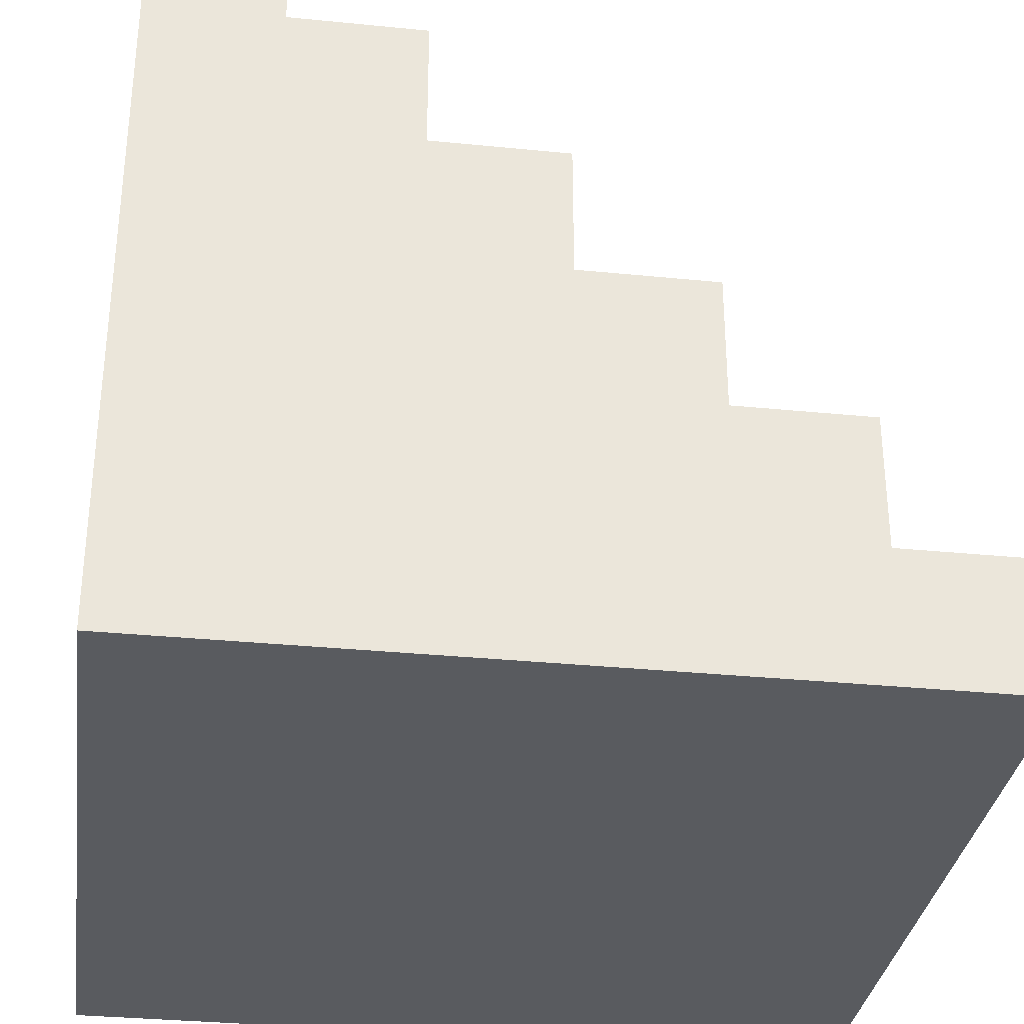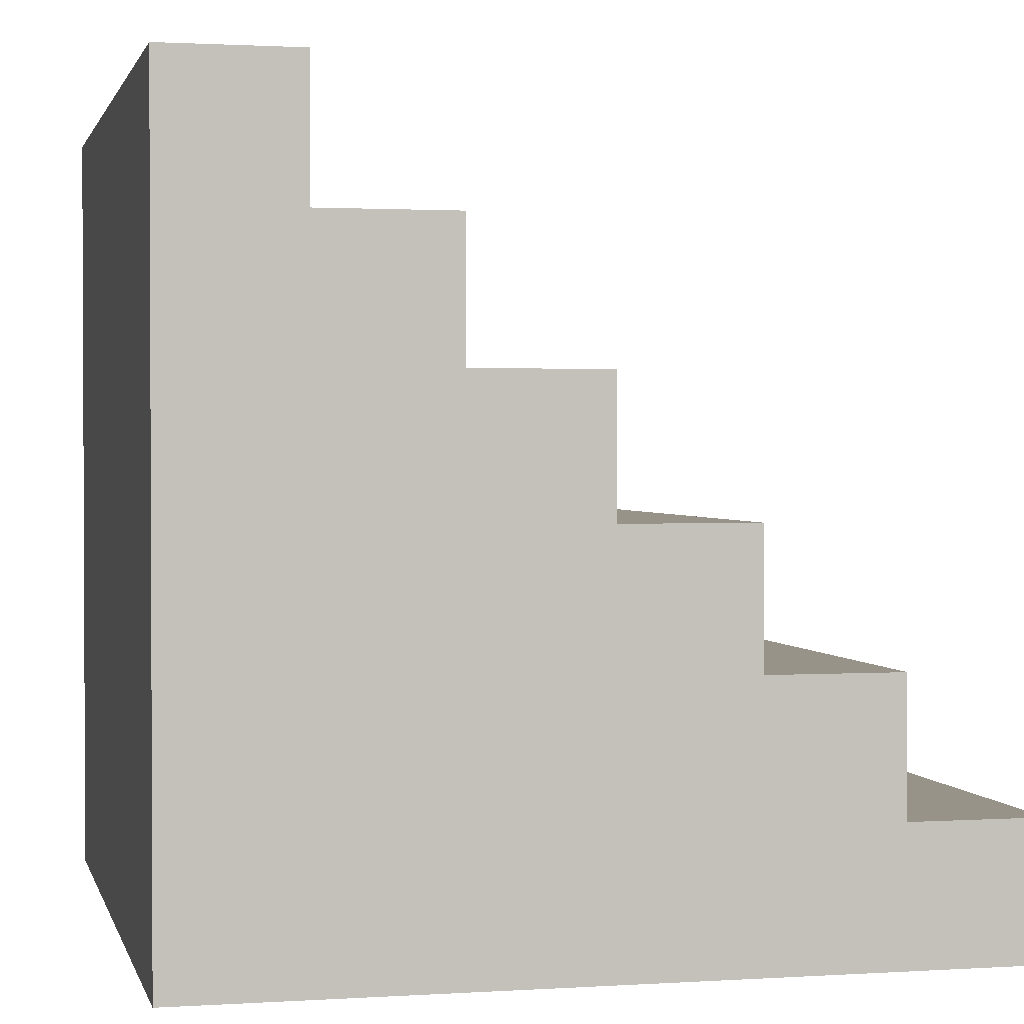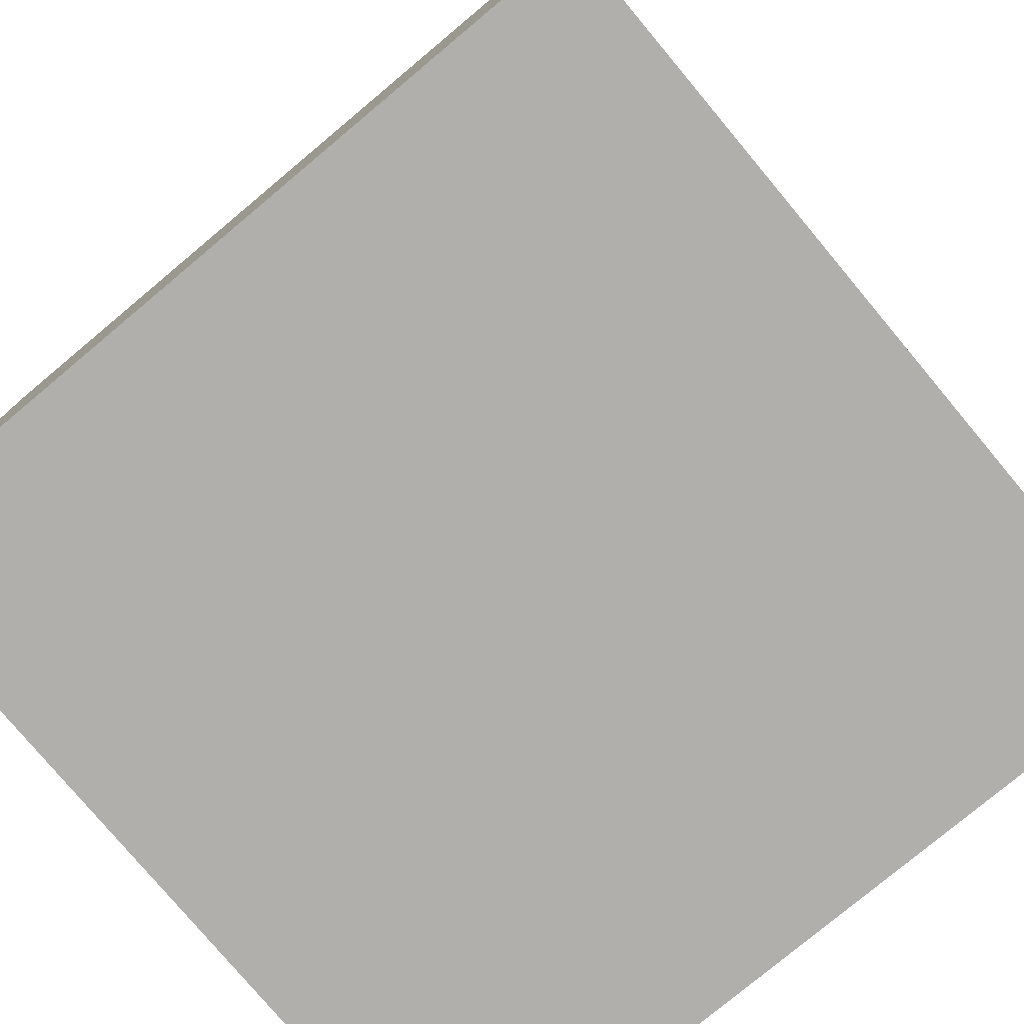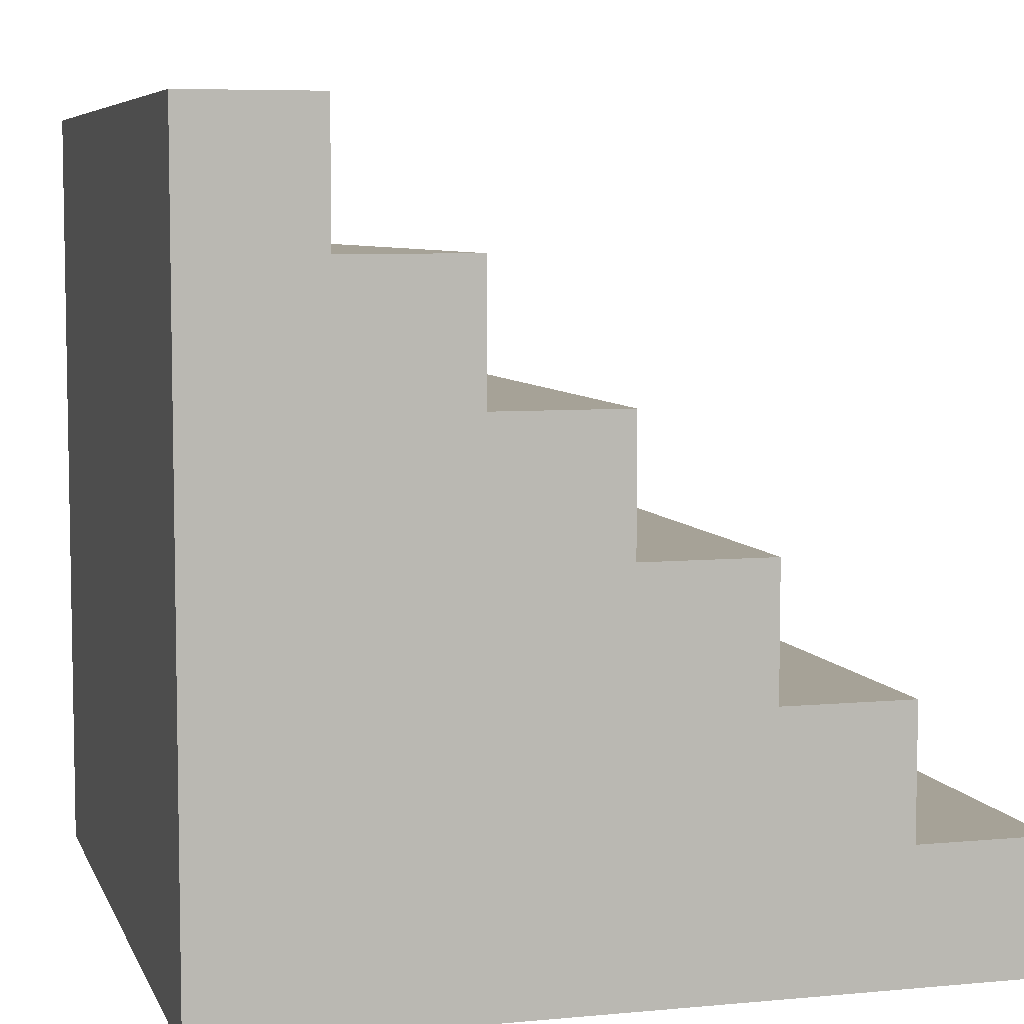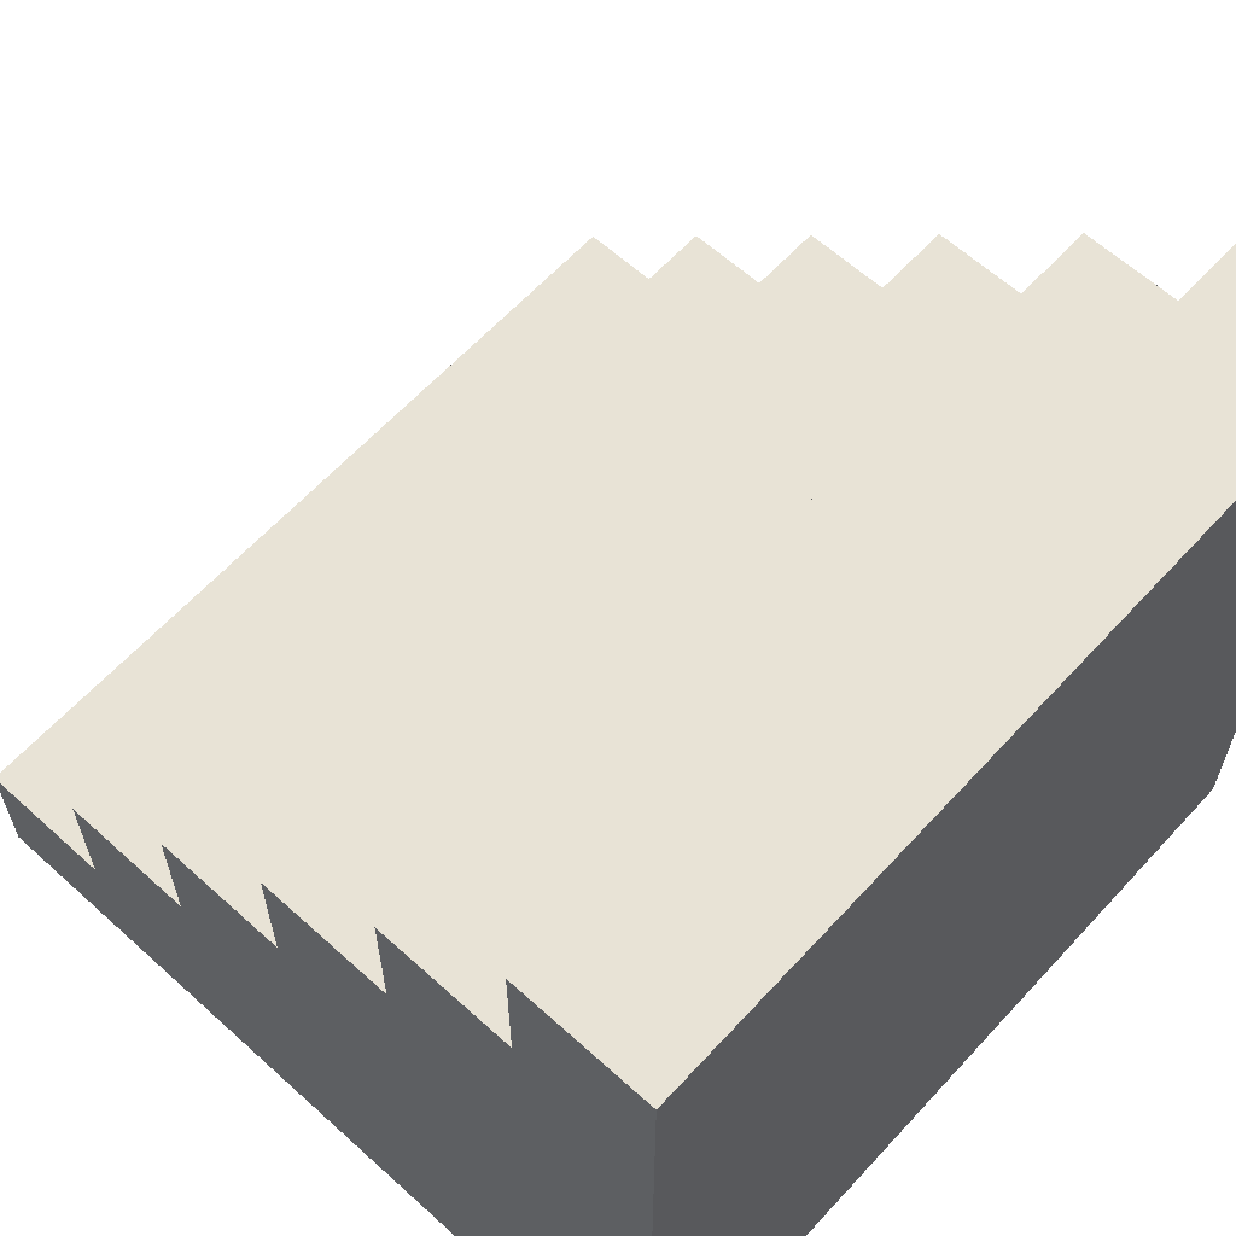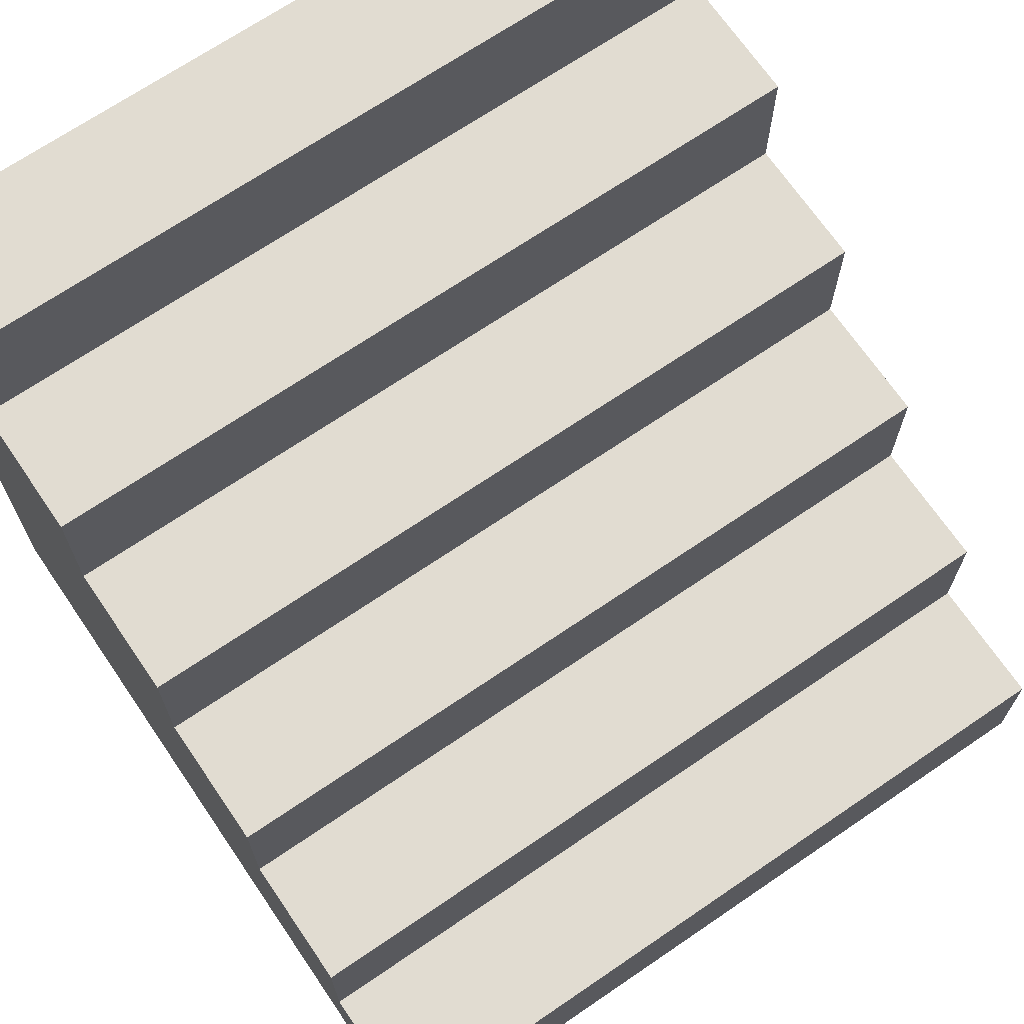
<metadata>
{"format":"obj","ext":"obj","renderer":"f3d","projection":"perspective","resolution":1024,"background":"white","views":[{"elev":-32.7,"azim":-97.9,"up":"+Y"},{"elev":1.5,"azim":-103.1,"up":"+Y"},{"elev":-78.1,"azim":39.9,"up":"+Z"},{"elev":6.5,"azim":74.4,"up":"+Z"},{"elev":62.5,"azim":-47.5,"up":"+Z"},{"elev":69.3,"azim":-34.3,"up":"+Y"}]}
</metadata>
<code>
v -3 0 3
v -3 0 2
v -3 0 -1
v -3 0 -2
v -3 0 -3
v -3 1 3
v -3 1 2
v -3 1 1
v -3 2 2
v -3 2 1
v -3 2 -0
v -3 2 -1
v -3 2 -2
v -3 2 -3
v -3 3 1
v -3 3 -0
v -3 3 -1
v -3 3 -2
v -3 3 -3
v -3 4 -0
v -3 4 -1
v -3 4 -2
v -3 5 -1
v -3 5 -2
v -3 5 -3
v -3 6 -2
v -3 6 -3
v 3 0 3
v 3 0 2
v 3 0 1
v 3 0 -2
v 3 0 -3
v 3 1 3
v 3 1 2
v 3 1 1
v 3 2 2
v 3 2 1
v 3 2 -0
v 3 2 -2
v 3 2 -3
v 3 3 1
v 3 3 -0
v 3 3 -1
v 3 3 -2
v 3 3 -3
v 3 4 -0
v 3 4 -1
v 3 4 -2
v 3 5 -1
v 3 5 -2
v 3 5 -3
v 3 6 -2
v 3 6 -3
v -3 0 3
v -3 1 3
v -2 0 3
v -2 1 3
v 2 0 3
v 2 1 3
v 3 0 3
v 3 1 3
v -3 1 2
v -3 2 2
v -2 1 2
v -2 2 2
v 2 1 2
v 2 2 2
v 3 1 2
v 3 2 2
v -3 2 1
v -3 3 1
v -2 2 1
v -2 3 1
v 2 2 1
v 2 3 1
v 3 2 1
v 3 3 1
v -3 3 -0
v -3 4 -0
v -2 3 -0
v -2 4 -0
v 2 3 -0
v 2 4 -0
v 3 3 -0
v 3 4 -0
v -3 4 -1
v -3 5 -1
v -2 4 -1
v -2 5 -1
v 2 4 -1
v 2 5 -1
v 3 4 -1
v 3 5 -1
v -3 5 -2
v -3 6 -2
v -2 5 -2
v -2 6 -2
v 2 5 -2
v 2 6 -2
v 3 5 -2
v 3 6 -2
v -3 0 -3
v -3 2 -3
v -3 3 -3
v -3 5 -3
v -3 6 -3
v -2 3 -3
v -2 5 -3
v -2 6 -3
v -1 3 -3
v -1 5 -3
v 1 0 -3
v 1 2 -3
v 2 0 -3
v 2 2 -3
v 2 5 -3
v 2 6 -3
v 3 0 -3
v 3 2 -3
v 3 3 -3
v 3 5 -3
v 3 6 -3
v -3 0 3
v -2 0 3
v 2 0 3
v 3 0 3
v -3 0 2
v -2 0 2
v 2 0 2
v 3 0 2
v -1 0 1
v 1 0 1
v 2 0 1
v 3 0 1
v -3 0 -1
v -2 0 -1
v -1 0 -1
v 1 0 -1
v -3 0 -2
v 1 0 -2
v 2 0 -2
v 3 0 -2
v -3 0 -3
v 1 0 -3
v 2 0 -3
v 3 0 -3
v -3 1 3
v -2 1 3
v 2 1 3
v 3 1 3
v -3 1 2
v -2 1 2
v 2 1 2
v 3 1 2
v -3 2 2
v -2 2 2
v 2 2 2
v 3 2 2
v -3 2 1
v -2 2 1
v 2 2 1
v 3 2 1
v -3 3 1
v -2 3 1
v 2 3 1
v 3 3 1
v -3 3 -0
v -2 3 -0
v 2 3 -0
v 3 3 -0
v -3 4 -0
v -2 4 -0
v 2 4 -0
v 3 4 -0
v -3 4 -1
v -2 4 -1
v 2 4 -1
v 3 4 -1
v -3 5 -1
v -2 5 -1
v 2 5 -1
v 3 5 -1
v -3 5 -2
v -2 5 -2
v 2 5 -2
v 3 5 -2
v -3 6 -2
v -2 6 -2
v 2 6 -2
v 3 6 -2
v -3 6 -3
v -2 6 -3
v 2 6 -3
v 3 6 -3
f 6 2 1
f 7 3 2
f 7 2 6
f 8 3 7
f 9 8 7
f 10 3 8
f 10 8 9
f 11 3 10
f 12 4 3
f 12 3 11
f 13 5 4
f 13 4 12
f 14 5 13
f 15 11 10
f 16 12 11
f 16 11 15
f 16 14 13
f 16 13 12
f 17 14 16
f 18 14 17
f 19 14 18
f 20 17 16
f 21 18 17
f 21 17 20
f 22 19 18
f 22 18 21
f 23 22 21
f 24 19 22
f 24 22 23
f 25 19 24
f 26 25 24
f 27 25 26
f 28 29 33
f 29 30 34
f 33 29 34
f 30 31 35
f 34 30 35
f 34 35 36
f 35 31 37
f 36 35 37
f 37 31 38
f 31 32 39
f 38 31 39
f 39 32 40
f 37 38 41
f 39 40 42
f 41 38 42
f 38 39 42
f 42 40 43
f 43 40 44
f 44 40 45
f 42 43 46
f 43 44 47
f 46 43 47
f 44 45 48
f 47 44 48
f 47 48 49
f 48 45 50
f 49 48 50
f 50 45 51
f 50 51 52
f 52 51 53
f 56 55 54
f 57 55 56
f 58 57 56
f 59 57 58
f 60 59 58
f 61 59 60
f 64 63 62
f 65 63 64
f 66 65 64
f 67 65 66
f 68 67 66
f 69 67 68
f 72 71 70
f 73 71 72
f 74 73 72
f 75 73 74
f 76 75 74
f 77 75 76
f 80 79 78
f 81 79 80
f 82 81 80
f 83 81 82
f 84 83 82
f 85 83 84
f 88 87 86
f 89 87 88
f 90 89 88
f 91 89 90
f 92 91 90
f 93 91 92
f 96 95 94
f 97 95 96
f 98 97 96
f 99 97 98
f 100 99 98
f 101 99 100
f 103 104 107
f 104 105 107
f 105 106 108
f 107 105 108
f 108 106 109
f 103 107 110
f 107 108 110
f 108 109 111
f 110 108 111
f 102 103 112
f 103 110 113
f 112 103 113
f 112 113 114
f 113 110 115
f 114 113 115
f 111 109 116
f 110 111 116
f 116 109 117
f 114 115 118
f 115 110 119
f 118 115 119
f 110 116 120
f 119 110 120
f 116 117 121
f 120 116 121
f 121 117 122
f 127 124 123
f 128 125 124
f 128 124 127
f 129 126 125
f 129 125 128
f 130 126 129
f 131 129 128
f 131 130 129
f 132 130 131
f 133 130 132
f 134 130 133
f 135 128 127
f 136 131 128
f 136 128 135
f 137 132 131
f 137 131 136
f 138 133 132
f 138 132 137
f 139 136 135
f 139 137 136
f 139 138 137
f 140 133 138
f 140 138 139
f 141 134 133
f 141 133 140
f 142 134 141
f 143 140 139
f 144 141 140
f 144 140 143
f 145 142 141
f 145 141 144
f 146 142 145
f 147 148 151
f 148 149 152
f 151 148 152
f 149 150 153
f 152 149 153
f 153 150 154
f 155 156 159
f 156 157 160
f 159 156 160
f 157 158 161
f 160 157 161
f 161 158 162
f 163 164 167
f 164 165 168
f 167 164 168
f 165 166 169
f 168 165 169
f 169 166 170
f 171 172 175
f 172 173 176
f 175 172 176
f 173 174 177
f 176 173 177
f 177 174 178
f 179 180 183
f 180 181 184
f 183 180 184
f 181 182 185
f 184 181 185
f 185 182 186
f 187 188 191
f 188 189 192
f 191 188 192
f 189 190 193
f 192 189 193
f 193 190 194

</code>
